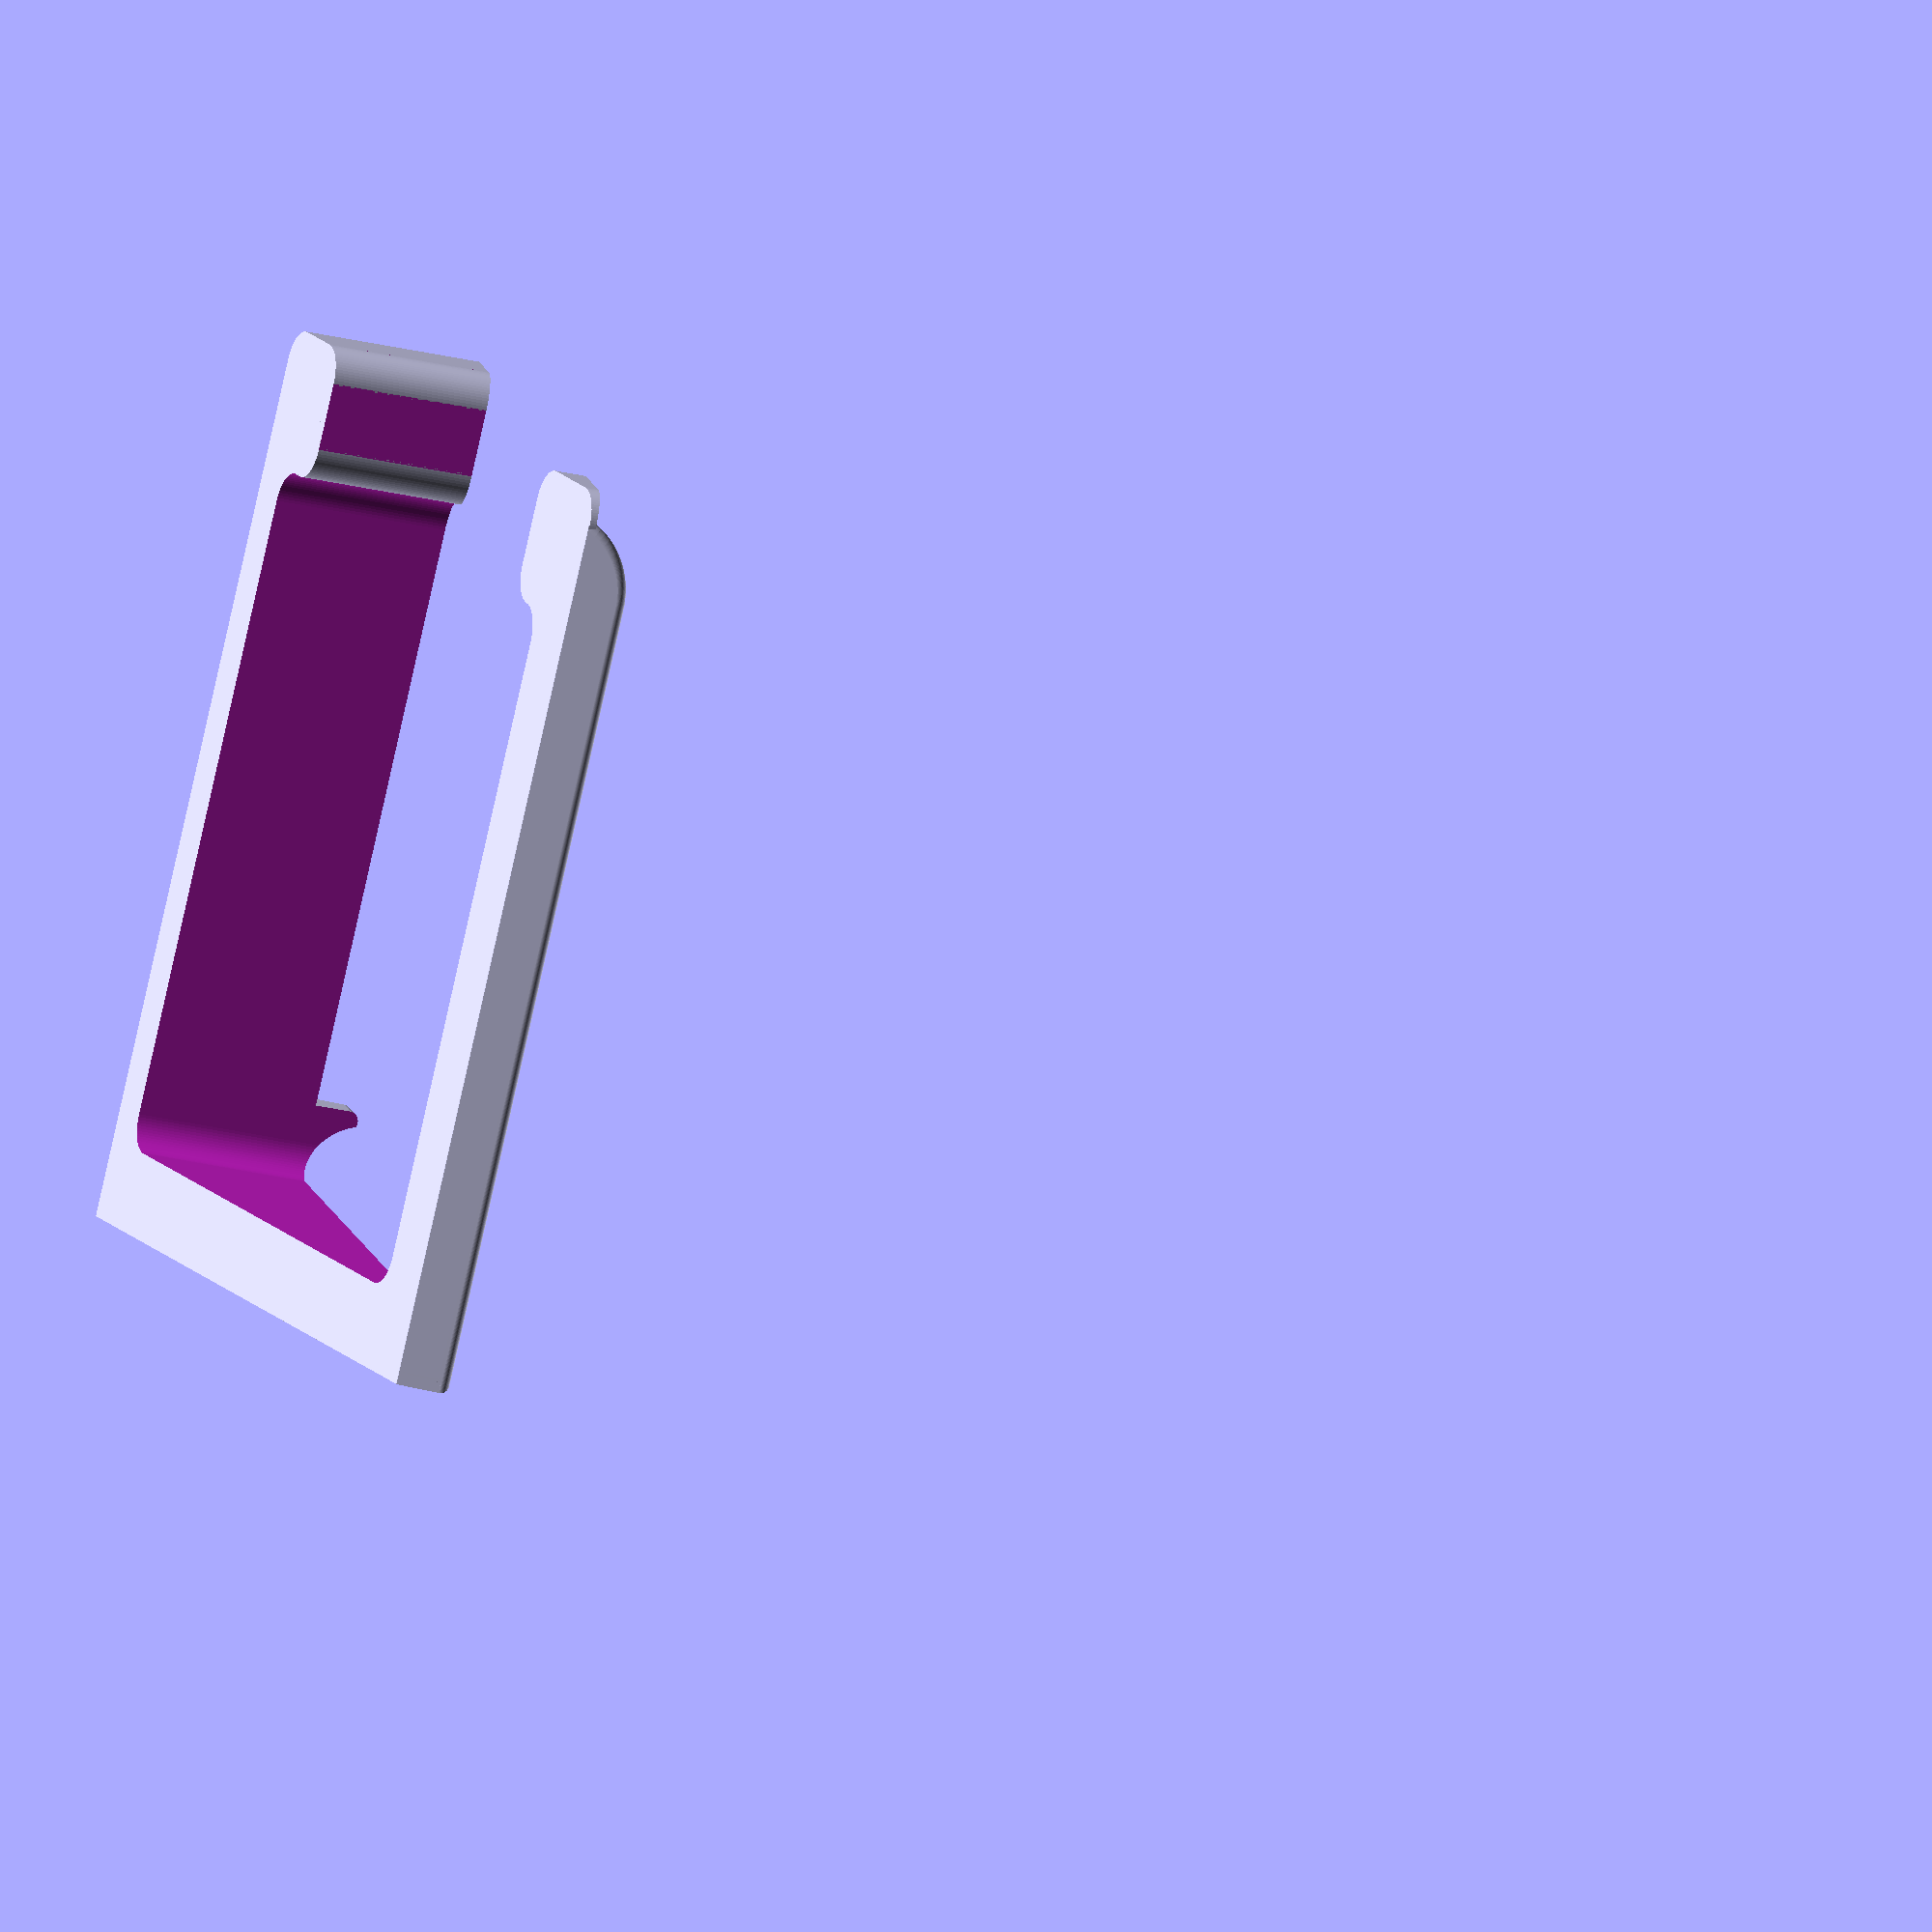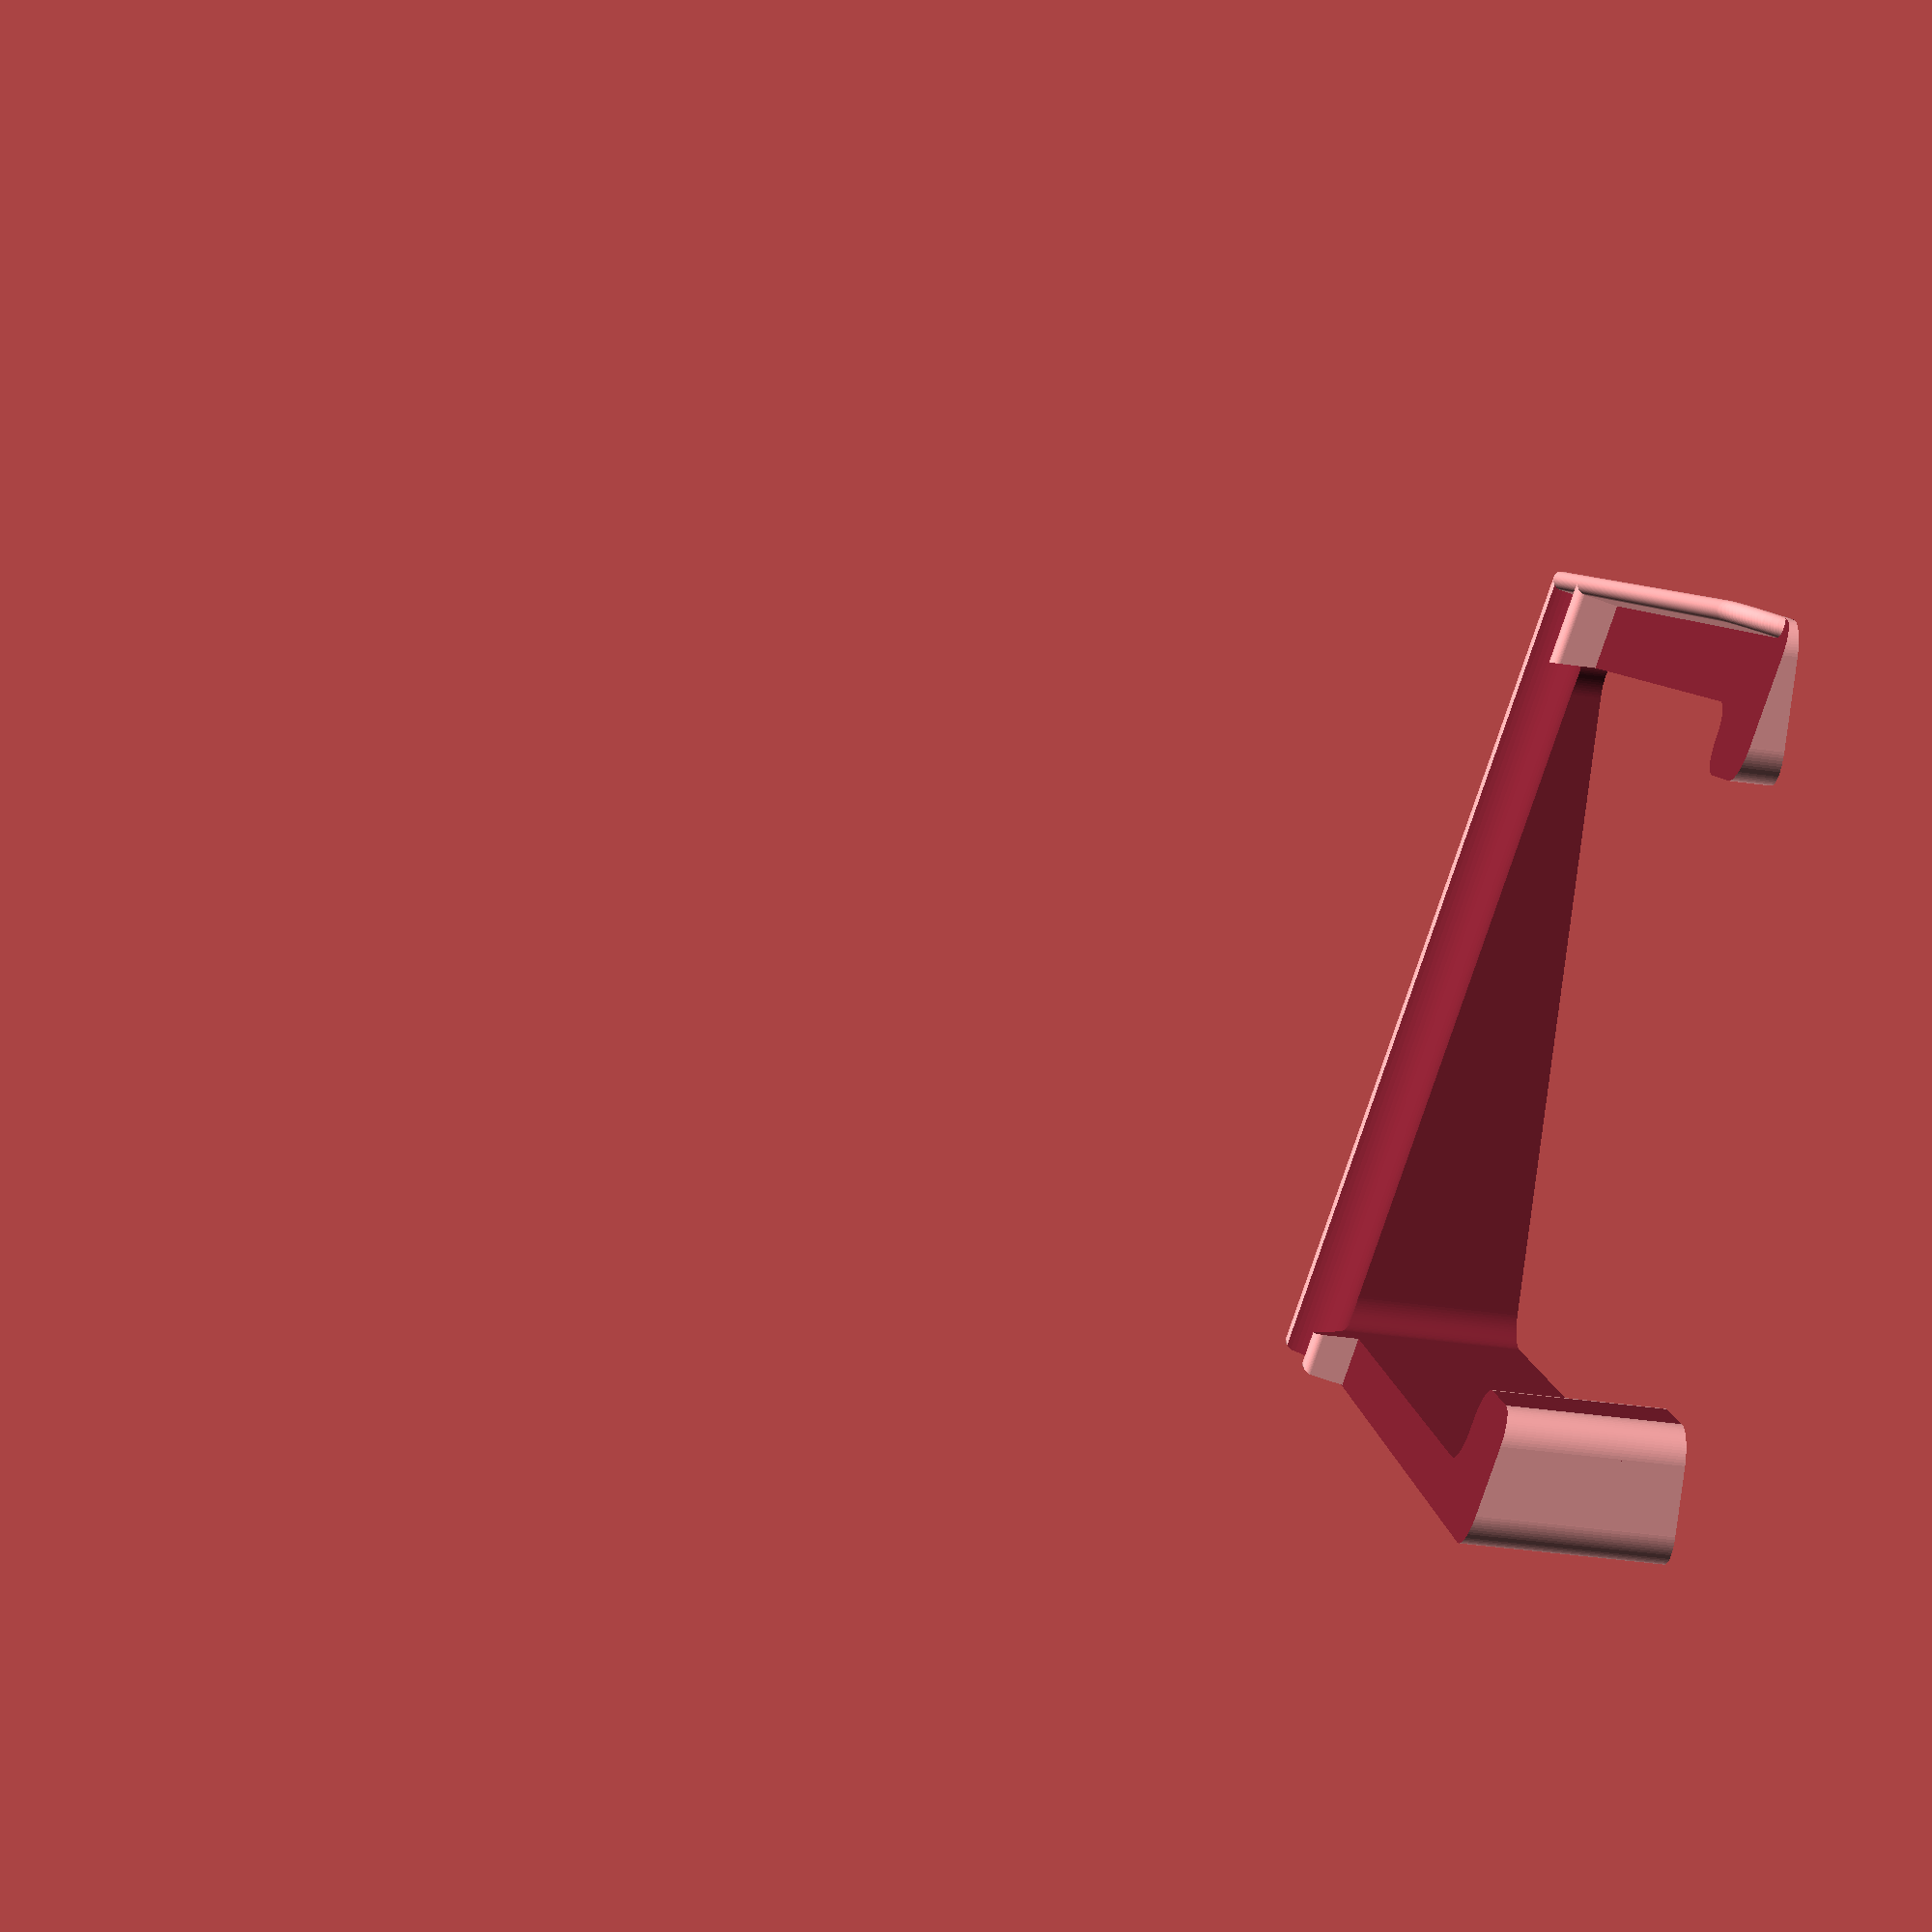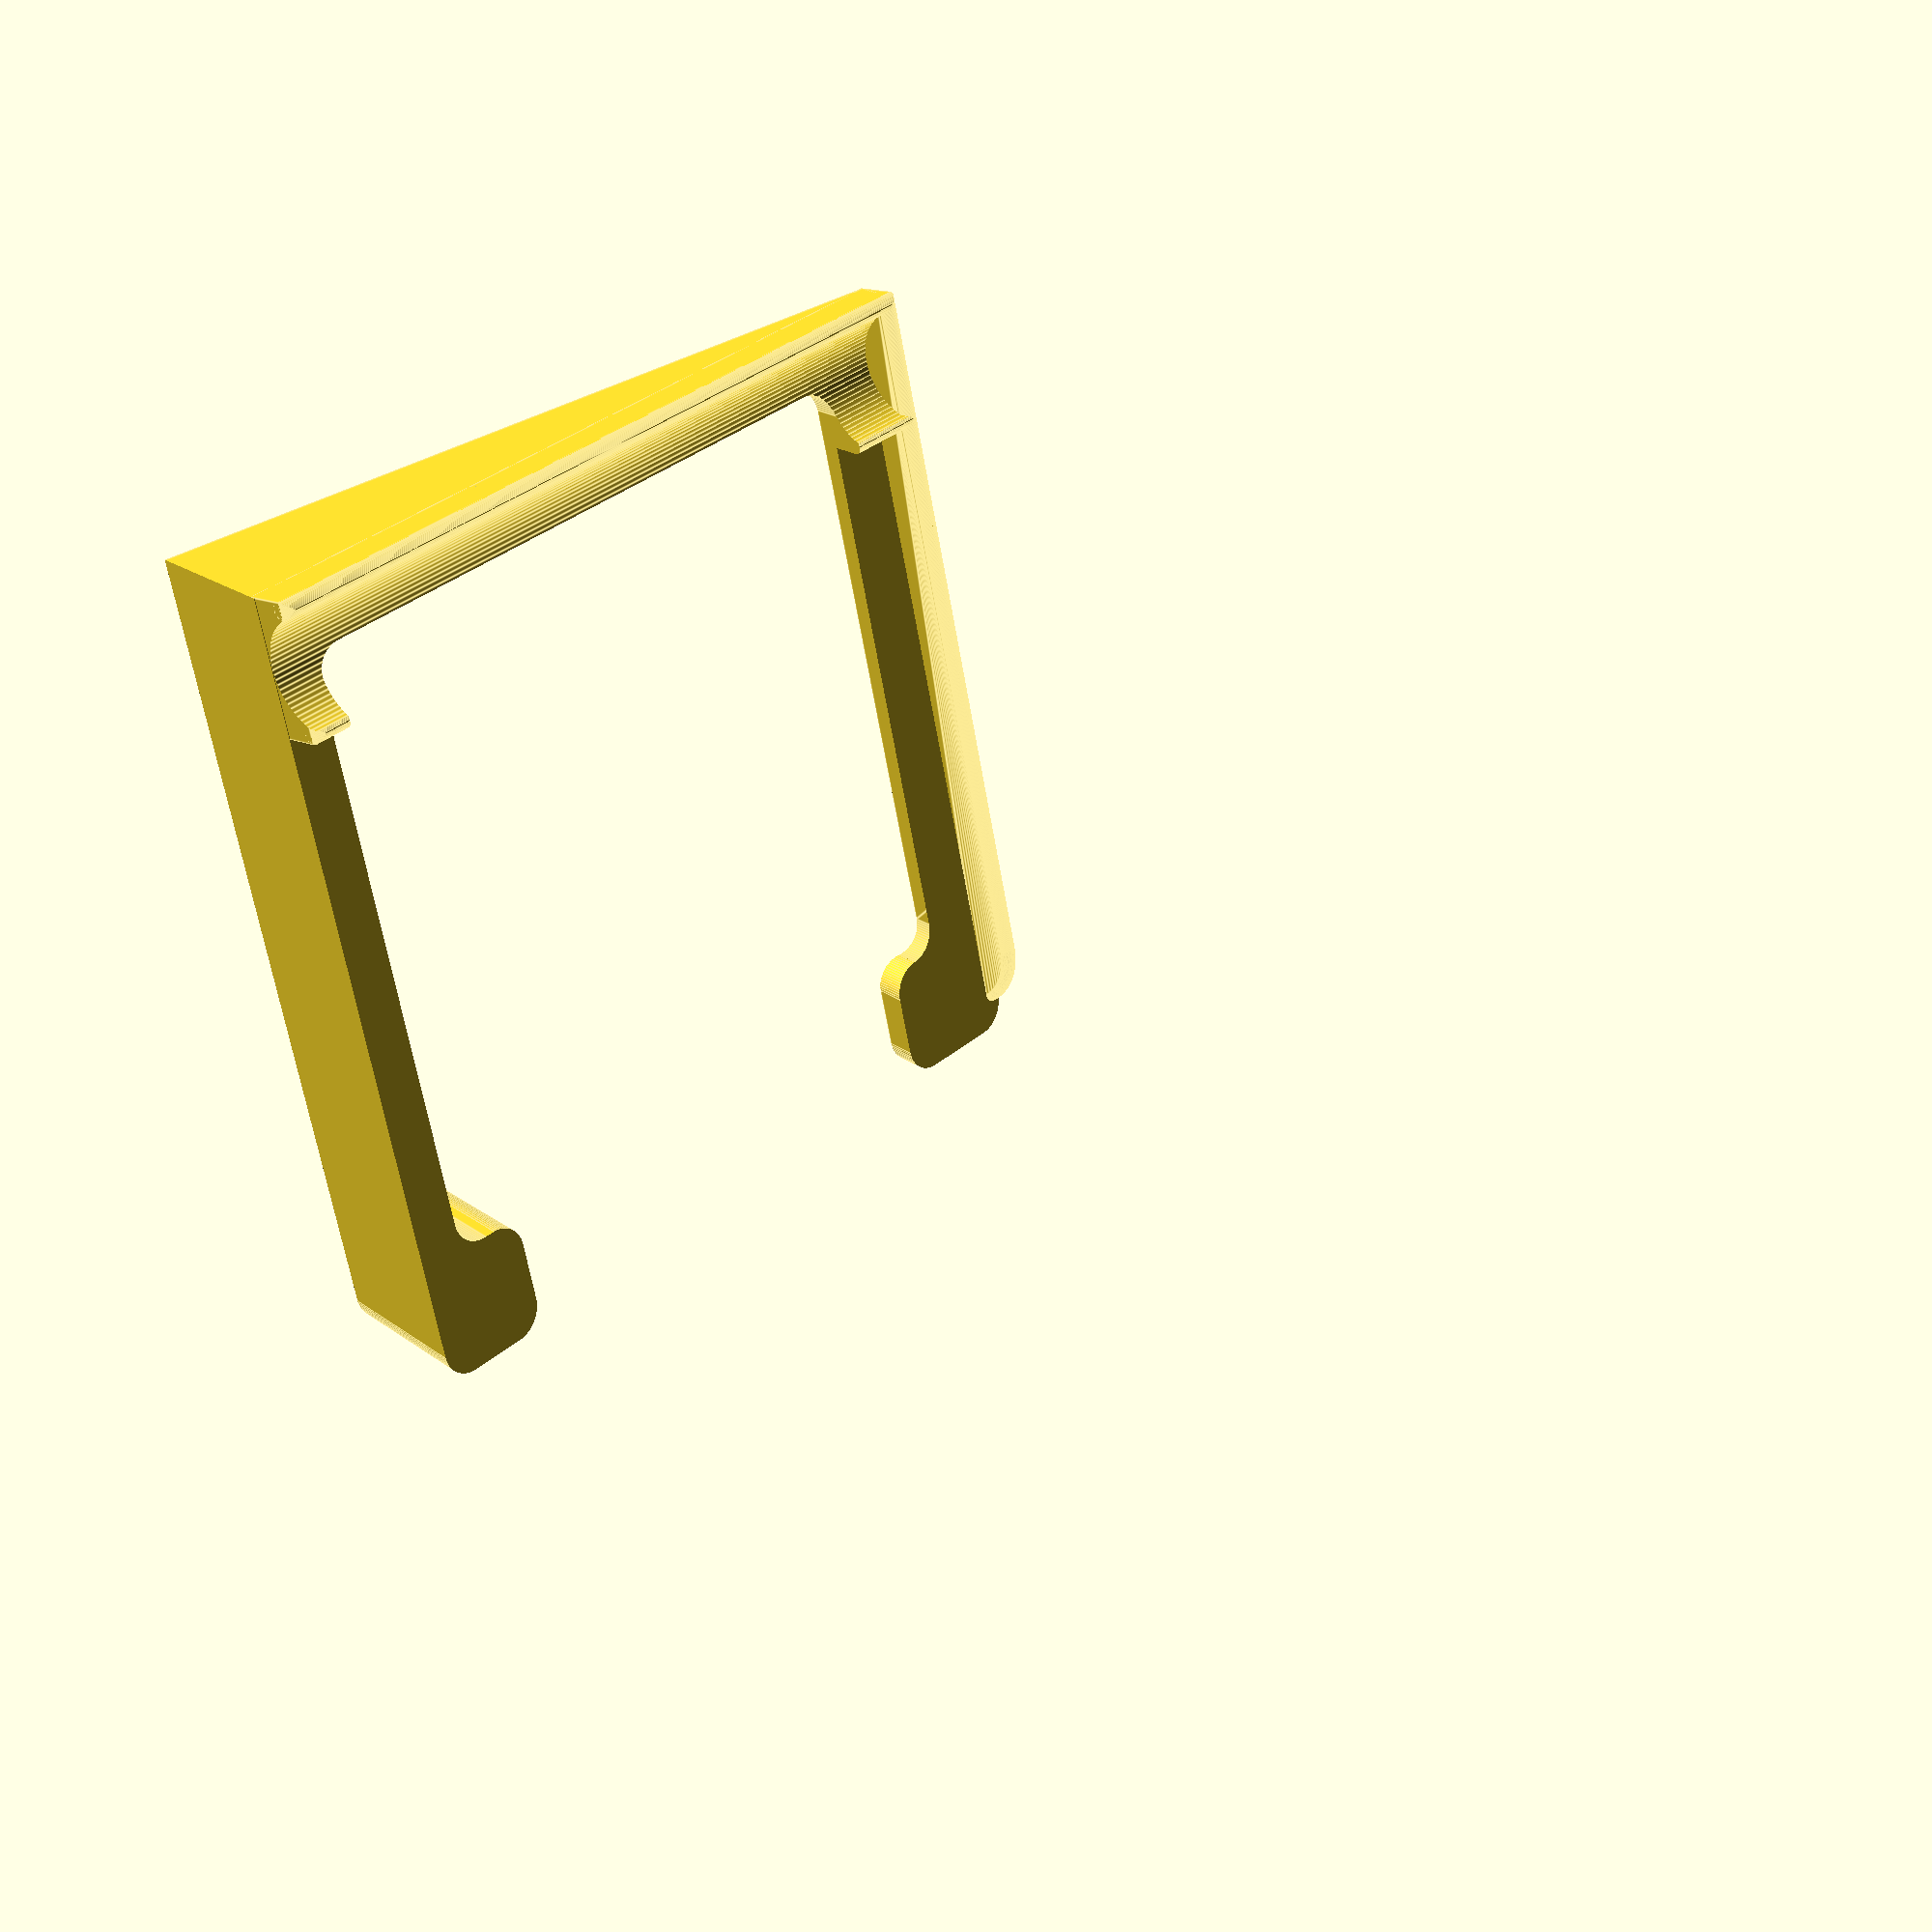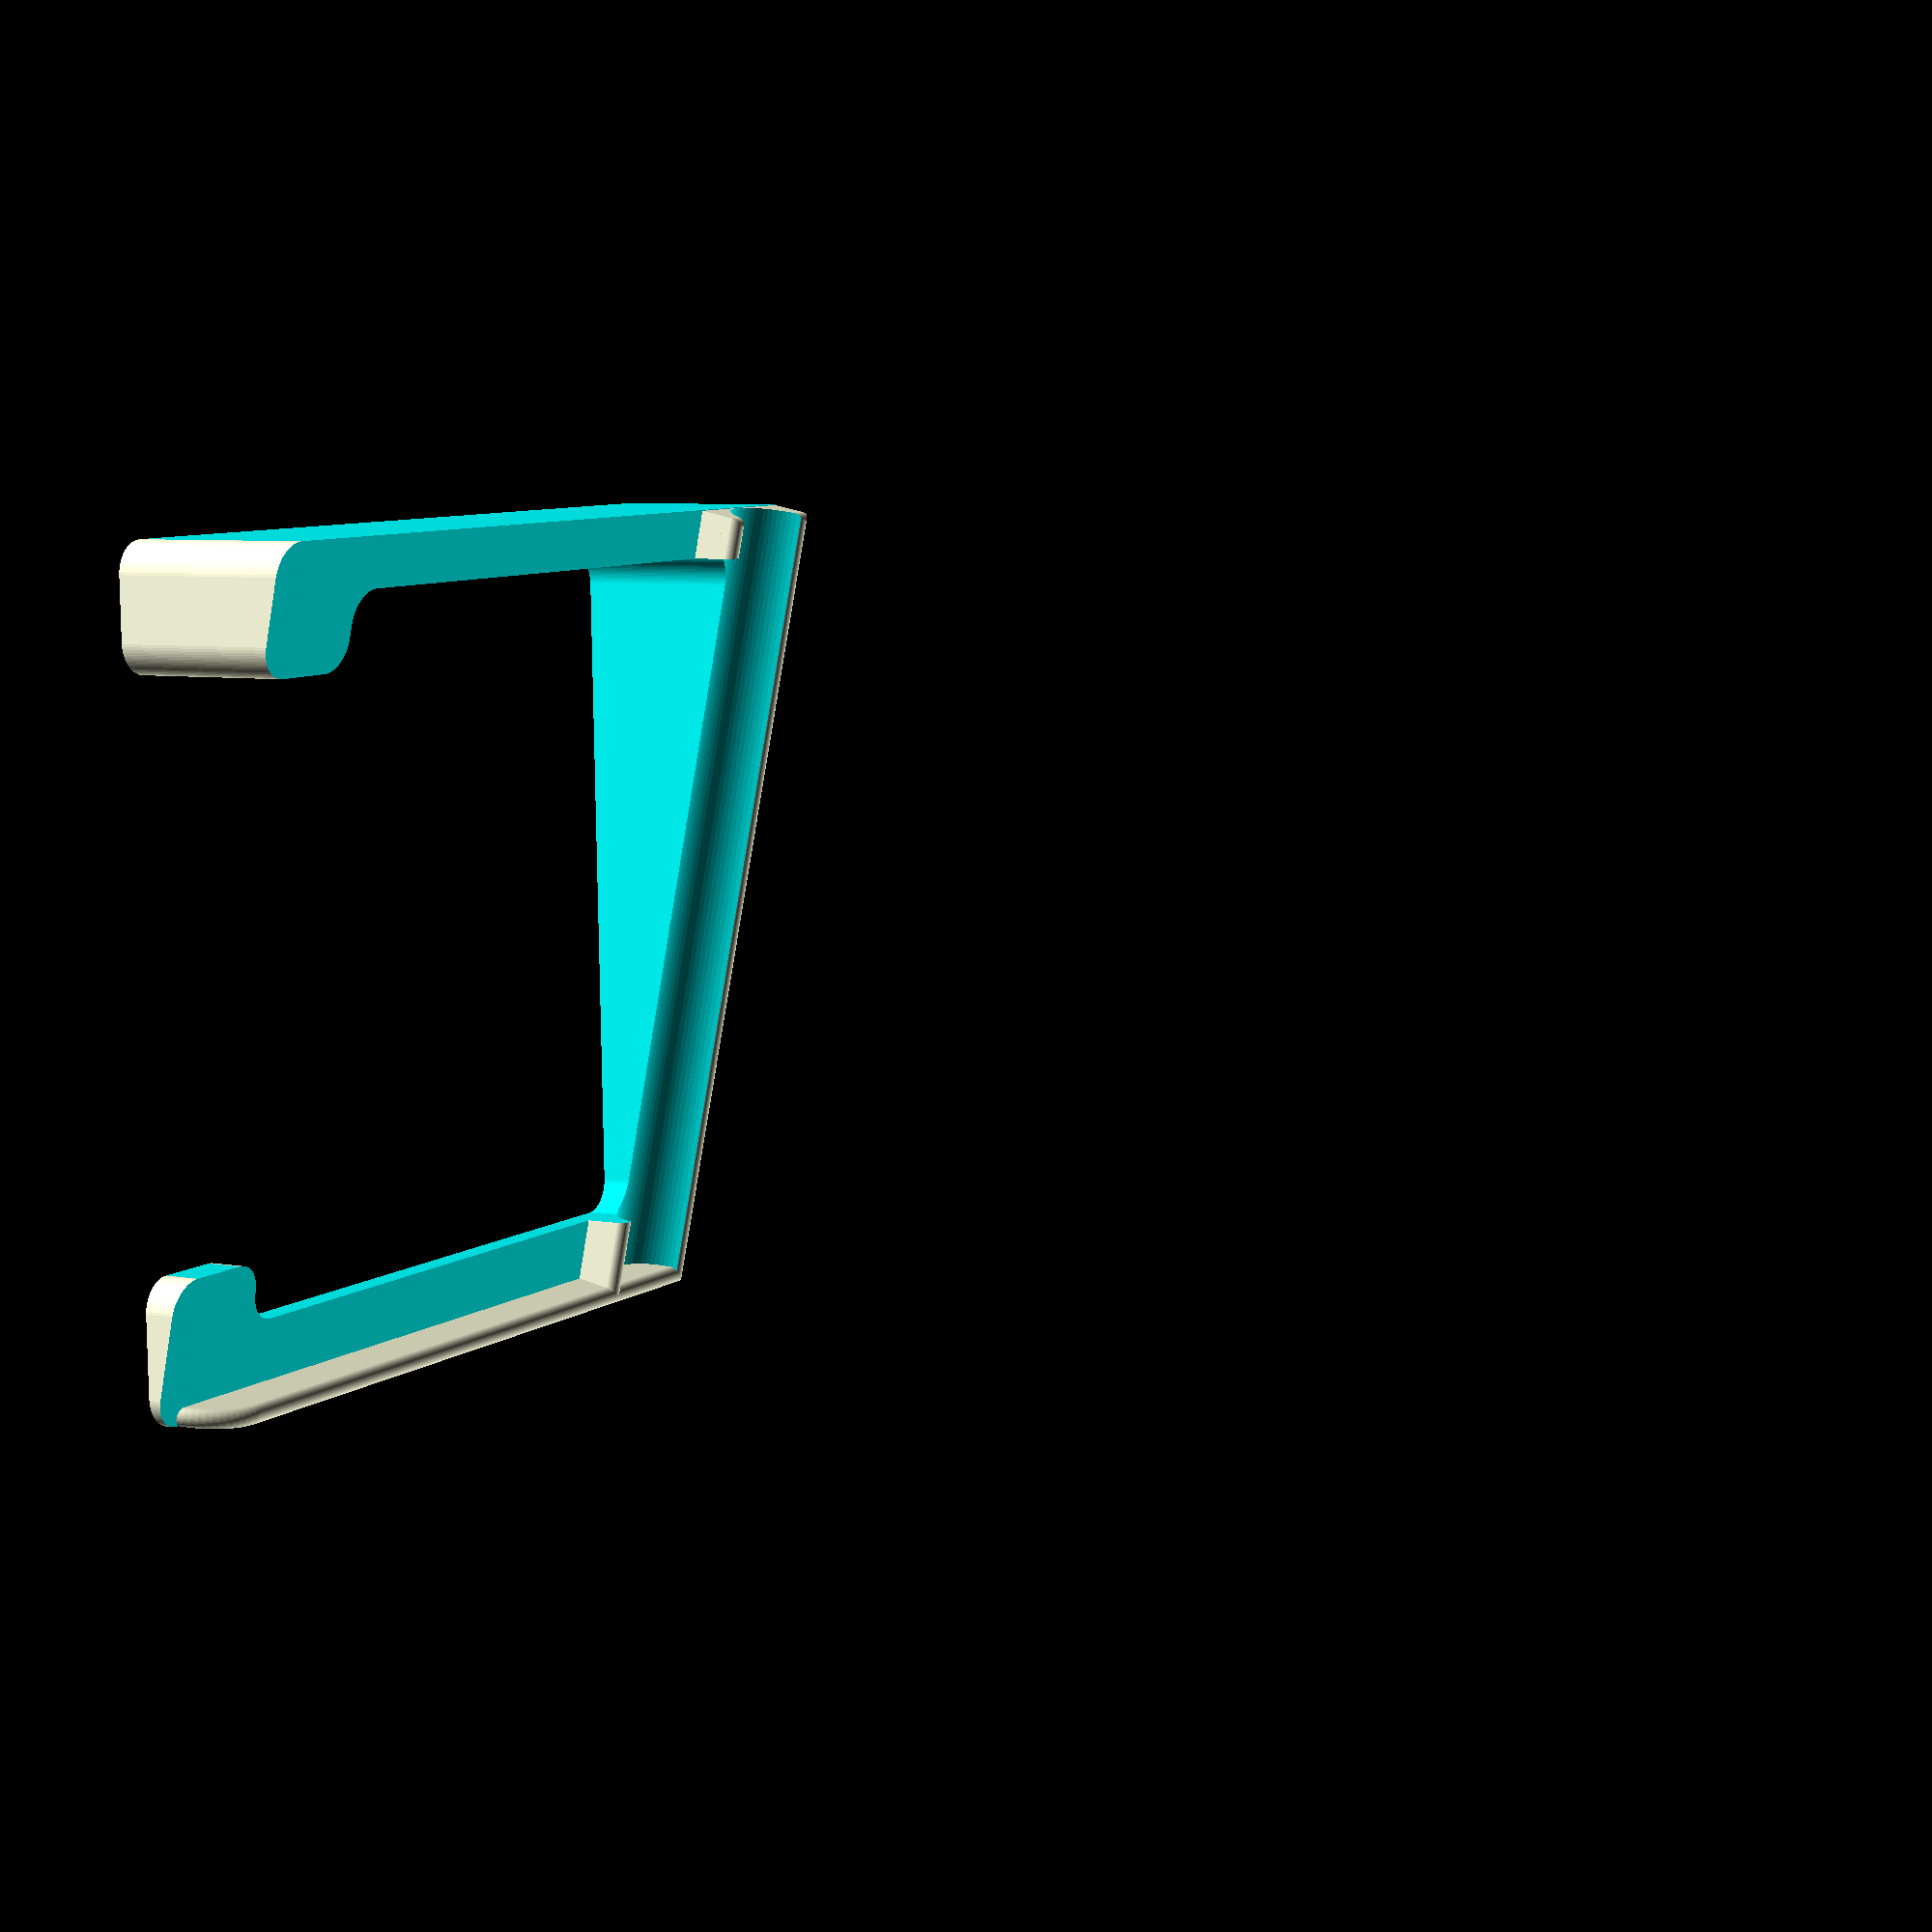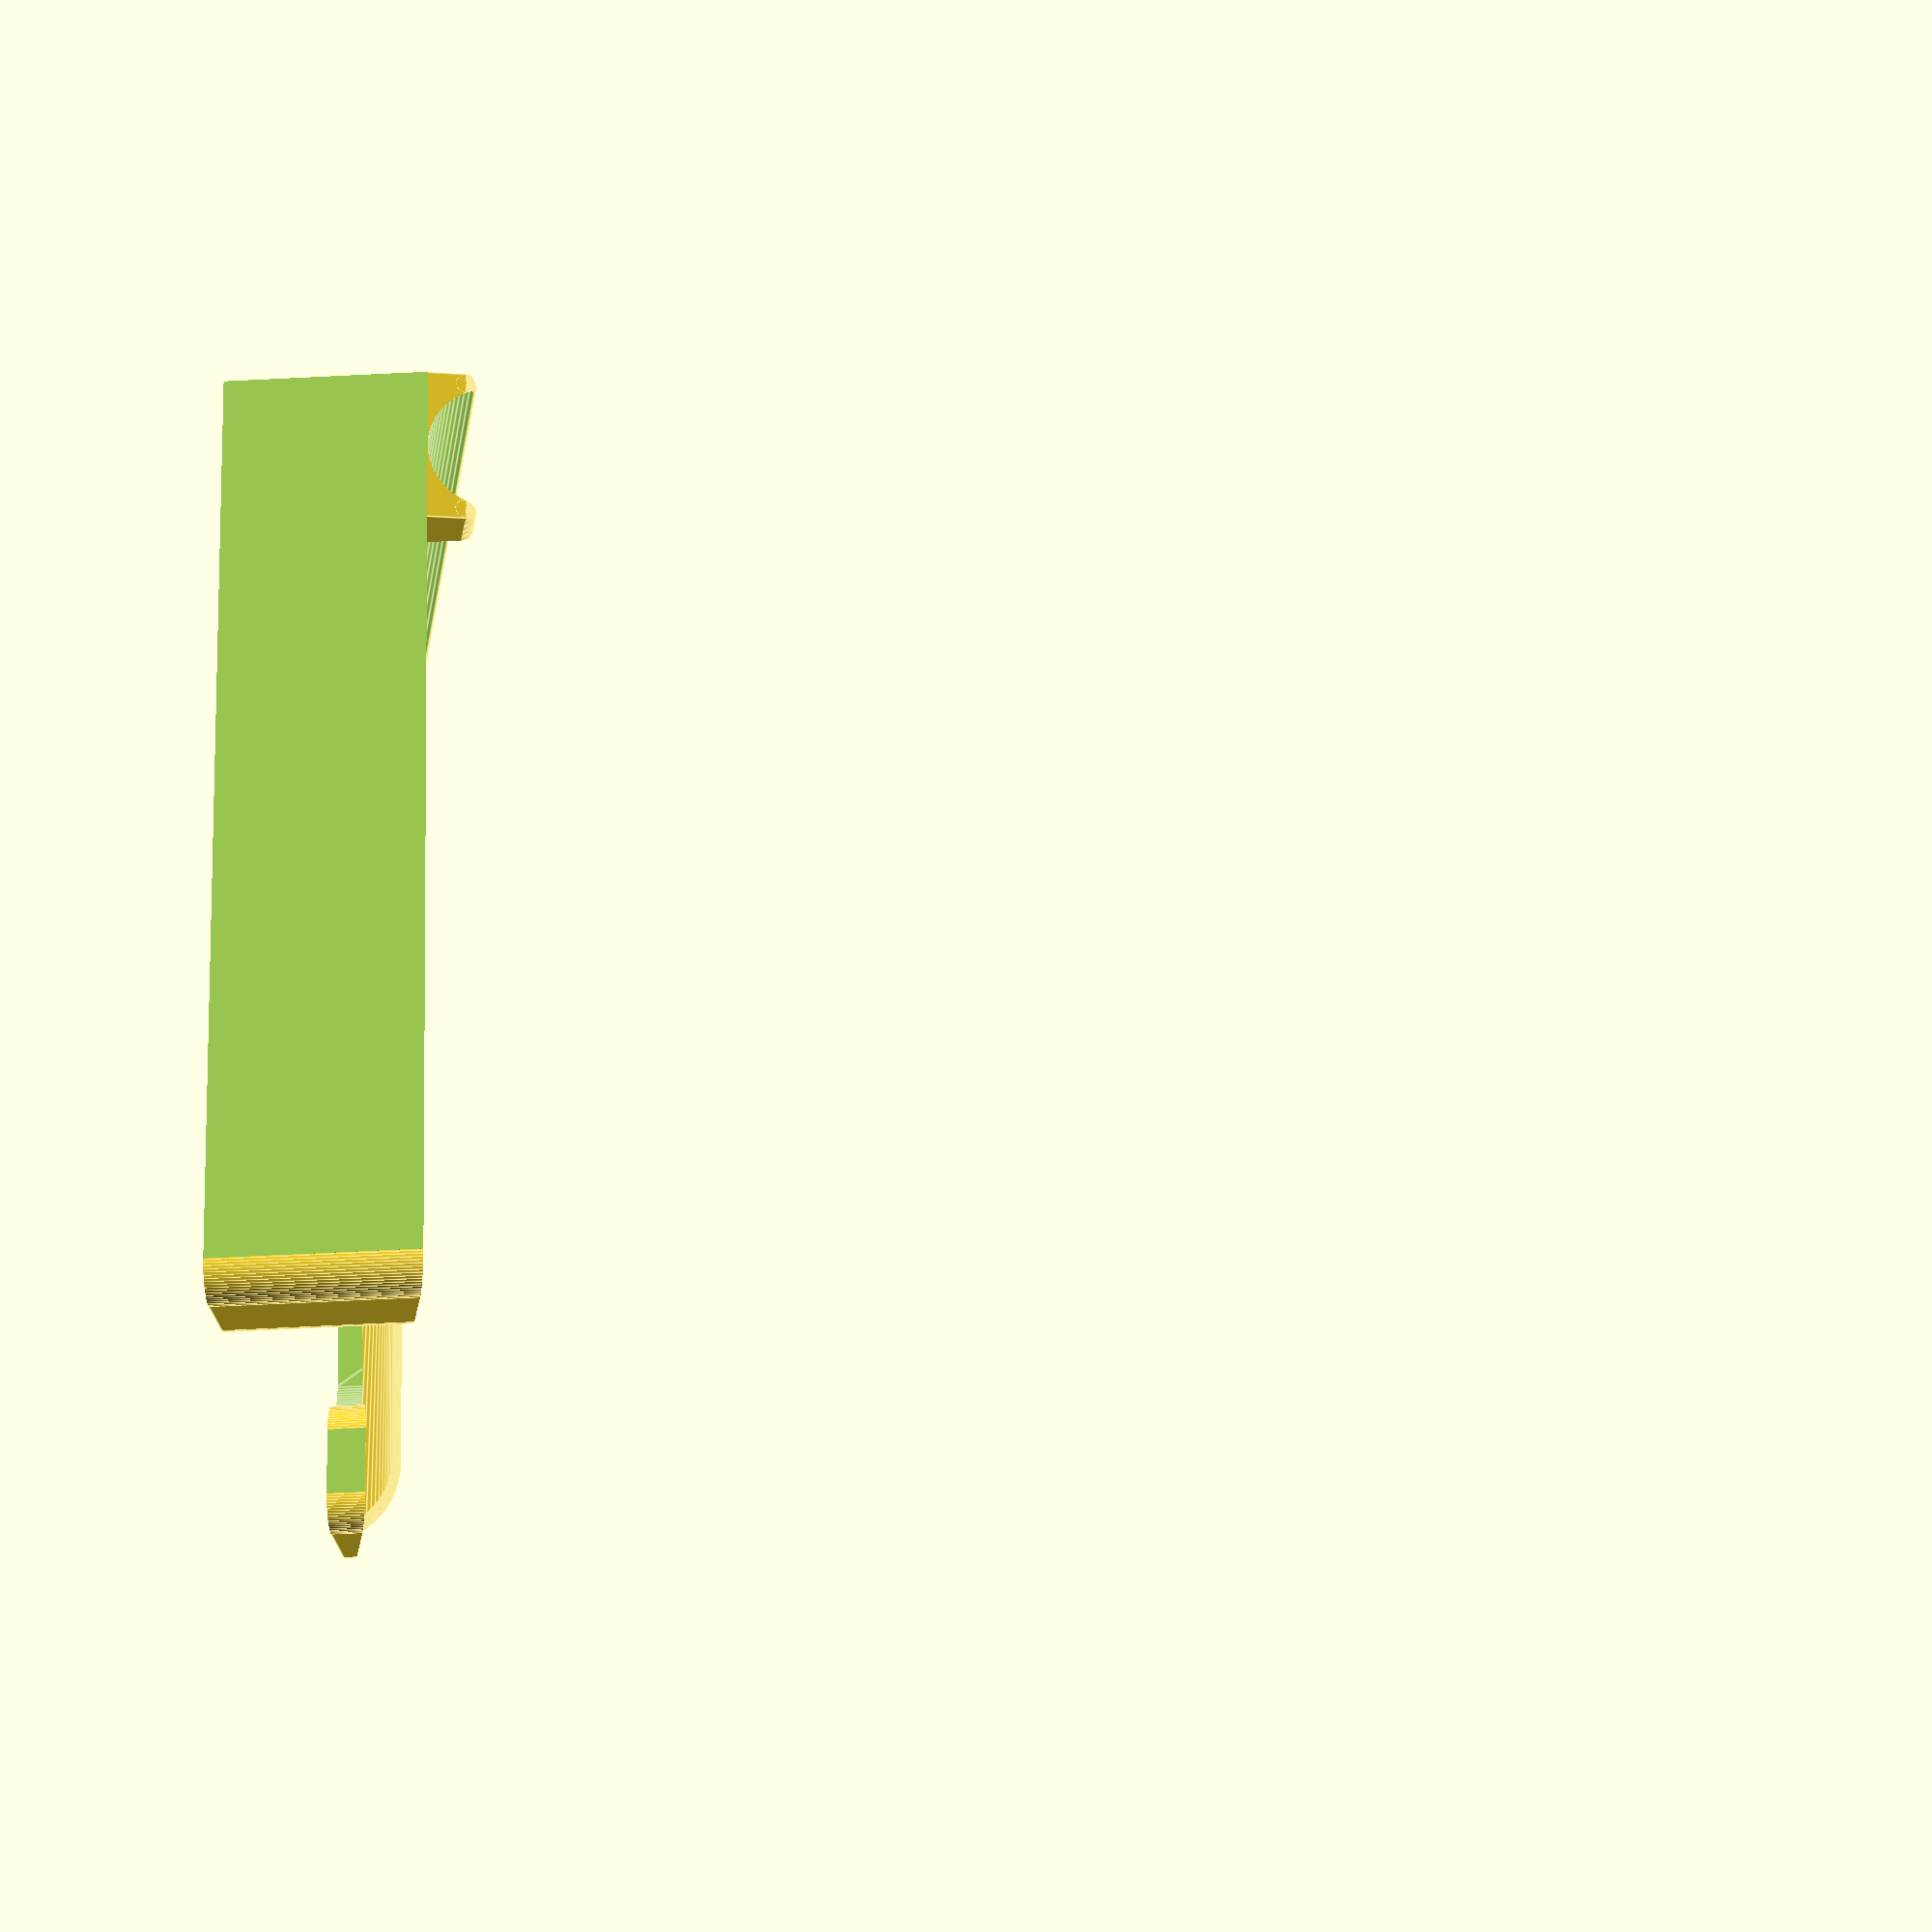
<openscad>
/**
 * Parametric module to create an angled ergonomic support for the Apple Magic Trackpad.
 *
 * This OpenSCAD library is part of the [dotscad](https://github.com/dotscad/dotscad)
 * project, an open collection of modules and Things for 3d printing.  Please check there
 * for the latest versions of this and other related files.
 *
 * @copyright  Chris Petersen, 2014
 * @license    http://creativecommons.org/licenses/LGPL/2.1/
 * @license    http://creativecommons.org/licenses/by-sa/3.0/
 *
 * @see        http://www.thingiverse.com/thing:263636
 * @source     https://github.com/dotscad/things/blob/master/magic_trackpad_ergonomic_support/magic_trackpad_ergonomic_support.scad
 */

/* ******************************************************************************
 * Thingiverse Customizer parameters and rendering.
 * ****************************************************************************** */

/* [Global] */

// Target angle of elevation
angle = 12; // [5:45]

// Which hand you use for the trackpad
handed = "right"; // [right,left]

/* [Hidden] */

// I don't know why but OpenSCAD freaks out if $fn is 50 or 100
$fn=75;

// A global overlap variable (to prevent printing glitches)
$o = .1;

// Render the part
trackpad_platform(angle, handed);

/* ******************************************************************************
 * Main module code below:
 * ****************************************************************************** */

module round_corner() {
    difference() {
        translate([-5,-5,0]) cube([10,10,200]);
        translate([5,5,-1]) cylinder(r=5, h=202);
    }
}

// Newer variation of the lower wall, but it leaves the bottom edge of the support too
// thin/flimsy, so for now we'll use the original.
module lower_wall2(d) {
    t = 1;
    h = 6 + t;
    r = 11.5;
    union() {
        // back
        // @todo extend further.  may need to extend entire width just for strength.
        intersection() {
            translate([0,-1.3/2,0]) cube([3,16,d]);
            hull() translate([1.5,1,-10.1]) rotate([0,90,0])
                rotate_extrude(convexity = 10)
                translate([17, 0, 0])
                    circle(r = 1.5);
        }
        // front
        intersection() {
            cube([3,d,d]);
            hull() translate([1.5,d-16,-r/2]) rotate([0,90,0])
                rotate_extrude(convexity = 20)
                translate([r, 0, 0])
                circle(r = 1.5);
        }
    }
}

module lower_wall(d) {
    hull() {
        cube([3,1,6]);
        translate([1.5,-.5,6.5]) rotate([0,90,90]) cylinder(r=1.5,h=d-15);
        intersection() {
            cube([3,d,8]);
            translate([1.5,d-16,-5]) rotate([0,90,0])
                rotate_extrude(convexity = 10)
                translate([11.5, 0, 0])
                 circle(r = 1.5);
        }
     }
 }
 
module back_wall(d, angle) {
    t = .5;
    h = 6 + t;
    difference() {
        union() {
            cube([d+(tan(angle)*t),19+1.5+(1.5*1.5),h]);
        	// Rear lip of the "cup"
            translate([0,1.5,h]) rotate([0,90,0]) intersection() {
                cylinder(r=1.5,h=d+(tan(angle)*t));
                hull() { // 5 is just an arbitrary number
                    translate([0,5/2,1.5]) rotate([90,0,0]) cylinder(r=1.5,h=5);
                    translate([0,5/2,d+(tan(angle)*t) -1.5]) rotate([90,0,0]) cylinder(r=1.5,h=5);
                }
            }
        	// Front lip of the "cup"
            translate([0,19+1.5*1.5,h]) rotate([0,90,0]) intersection() {
                cylinder(r=1.5,h=d+(tan(angle)*t));
                hull() { // 5 is just an arbitrary number
                    translate([0,5/2,1.5]) rotate([90,0,0]) cylinder(r=1.5,h=5);
                    translate([0,5/2,d+(tan(angle)*t) -1.5]) rotate([90,0,0]) cylinder(r=1.5,h=5);
                }
            }
            // Front of the "cup"
            //intersection() {
                //cube([d+(tan(angle)*t),19.6,4]);
            //    translate([0,17.75-1.3,1.3]) rotate([0,90,0]) hull() { // 25 is just an arbitrary number
            //        translate([0,25/2,1.3+(tan(angle)*t)]) rotate([90,0,0]) cylinder(r=1.3,h=25);
            //        translate([0,25/2,d+(tan(angle)*t) -1.3]) rotate([90,0,0]) cylinder(r=1.3,h=25);
            //    }
            //}
            // Lip for the front of the "cup"
            //translate([0,19.6-1.3,4]) rotate([0,90,0]) intersection() {
            //    cylinder(r=1.3,h=d+(tan(angle)*t));
            //    hull() { // 5 is just an arbitrary number
            //        translate([0,5/2,1.3+(tan(angle)*t)]) rotate([90,0,0]) cylinder(r=1.3,h=5);
            //        translate([0,5/2,d+(tan(angle)*t) -1.3]) rotate([90,0,0]) cylinder(r=1.3,h=5);
            //    }
            //}
        }
        // note: trackpad rear diameter is 17.75mm.  Render at 19mm to account for PLA shrinkage
        translate([-$o,11.5,9.5+1.5-t+$o]) rotate([0,90,0]) {
            cylinder(r=9.5,h=200);
        }
    }
}

module trackpad_platform(angle, handed) {
    d = (13 * 10) + 3; // 13cm on a side, plus a little fudge for the wall
    t = 1;
    difference() {
        union() {
            difference() {
                // base
                difference() {
                    union() {
                        translate([0,(handed == "right" ? -2 : 0),$o]) difference() {
                            cube([d,d+2,d]);
                            rotate([0,-angle,0]) translate([-$o,-$o,t]) cube([d*2,d*2,d*2]);
                        }
                        // platform walls
                        rotate([0,-angle,0]) union() {
                            if (handed == "right") {
                                translate([0,-2,0]) back_wall(d, angle);
                                lower_wall(d);
                            }
                            else {
                                translate([d+(tan(angle)*2),d+2,0]) rotate([0,0,180]) back_wall(d, angle);
                                translate([3,d,0]) rotate([0,0,180]) lower_wall(d);
                            }
                        }
                    }
                    // front opening under the trackpad
                    translate([cos(angle)*23,(handed == "right" ? d-30 : -5),-$o])
                        cube([cos(angle)*(d-23)-cos(angle)*20, 40, 200]);
                    // @todo need about 2mm more on rear edge
                    // @todo lower edge is too thin (bends). For now, we're just using the old lower_wall variation
                    translate([0,(handed == "right" ? 10+5 : -10+35),-$o]) hull() {
                        for(t = [ [3+cos(angle)*15,0,0],
                                  [3+cos(angle)*15,d-40,0],
                                  [cos(angle)*(d-10)-3,d-40,0],
                                  [cos(angle)*(d-10)-3,0,0]
                                ]) {
                            translate(t) cylinder(r=5,h=d);
                        }
                    }
                    // Tiny cutout on the back wall for the trackpad feet
                    // @todo make this look right, and add for left handed.
	                //rotate([0,-angle,0]) union() {
                    //    translate([-$o,11, t]) rotate([0,90,0]) cylinder(r=1.25,h=200);
					//}
                }
                // Rounded edges
                if (handed == "right") {
                    for (tr=[ [ [0,d,-$o],                    [0,0,-90] ],
                              [ [cos(angle)*d,d,-$o],         [0,0,180] ],
                              [ [cos(angle)*(d-20),d,-$o],    [0,0,-90] ],
                              [ [cos(angle)*(20+3),d,-$o],    [0,0,180] ],
                              [ [cos(angle)*(20+3),d-20,-$o], [0,0,90]  ],
                              [ [cos(angle)*(d-20),d-20,-$o], [0,0,0]   ],
                            ] ) {
                        translate(tr[0]) rotate(tr[1]) round_corner();
                    }
                }
                else {
                    for (tr=[ [ [0,0,-$o],                           [0,0,0]   ],
                              [ [cos(angle)*d,0,-$o],                [0,0,90]  ],
                              [ [cos(angle)*d-cos(angle)*20,0,-$o],  [0,0,0]   ],
                              [ [cos(angle)*(20+3),0,-$o],           [0,0,90]  ],
                              [ [cos(angle)*(20+3),20,-$o],          [0,0,180] ],
                              [ [cos(angle)*d-cos(angle)*20,20,-$o], [0,0,-90] ],
                            ] ) {
                        translate(tr[0]) rotate(tr[1]) round_corner();
                    }
                }
            }
        }
        // Max-width cutoff
        translate([cos(angle)*d,-d/2,-d/2]) cube([d*2,d*2,d*2]);
    }
}

</openscad>
<views>
elev=23.3 azim=327.4 roll=246.2 proj=o view=wireframe
elev=233.5 azim=329.8 roll=98.0 proj=p view=wireframe
elev=161.2 azim=348.0 roll=215.5 proj=p view=edges
elev=173.8 azim=88.4 roll=241.4 proj=p view=solid
elev=76.9 azim=125.7 roll=272.7 proj=p view=edges
</views>
